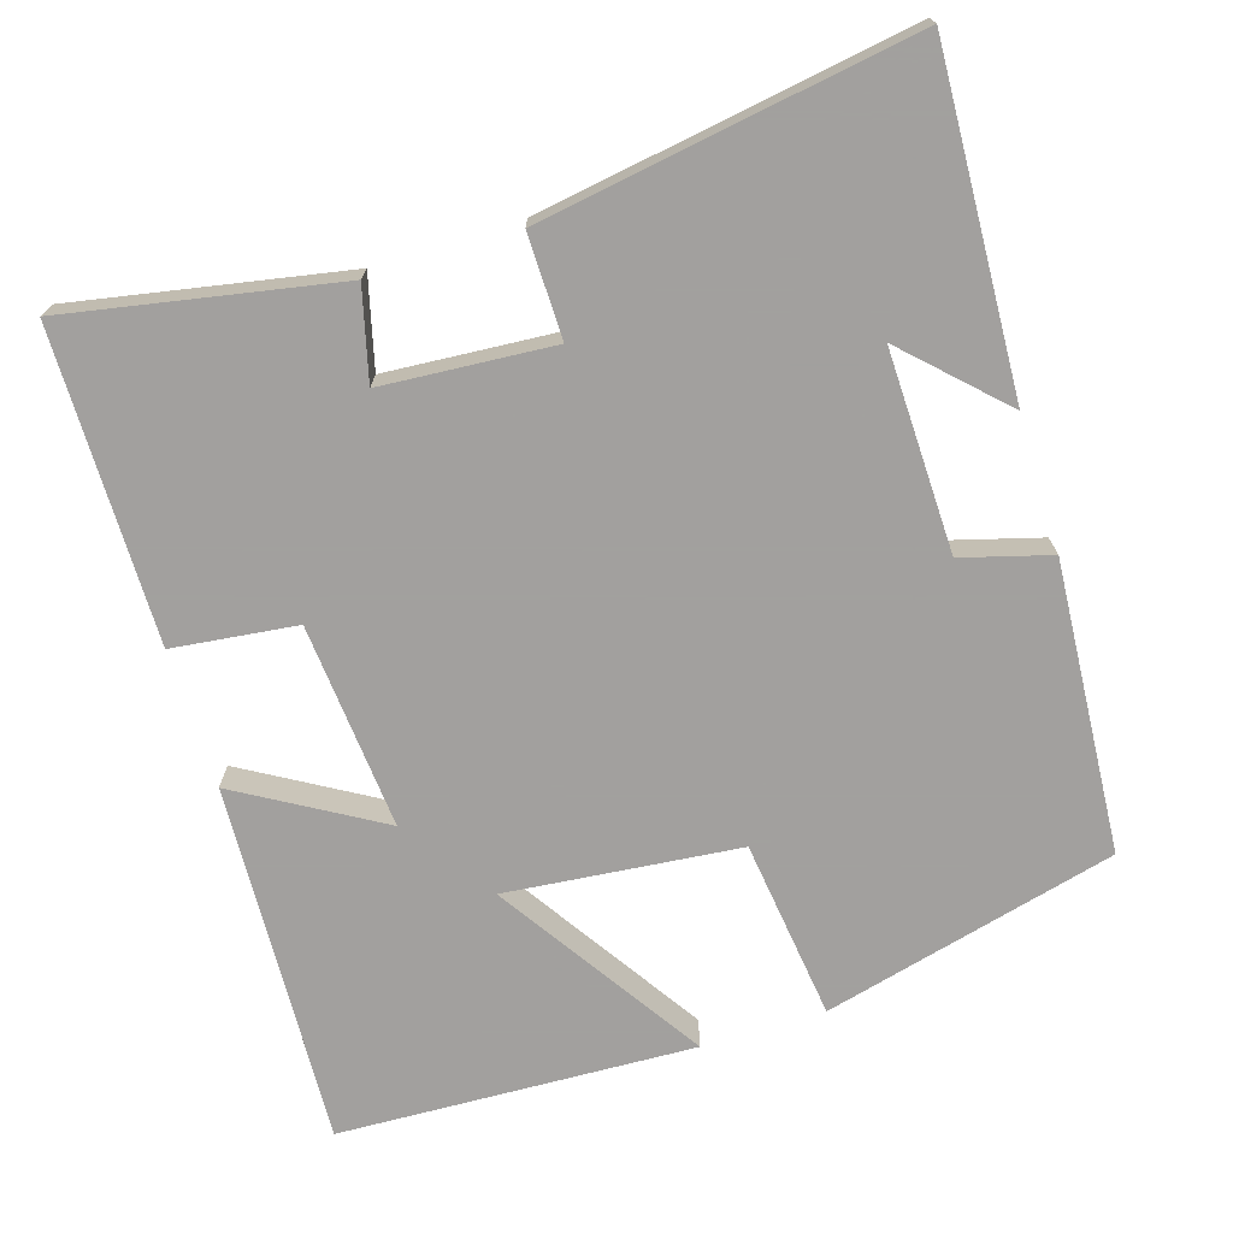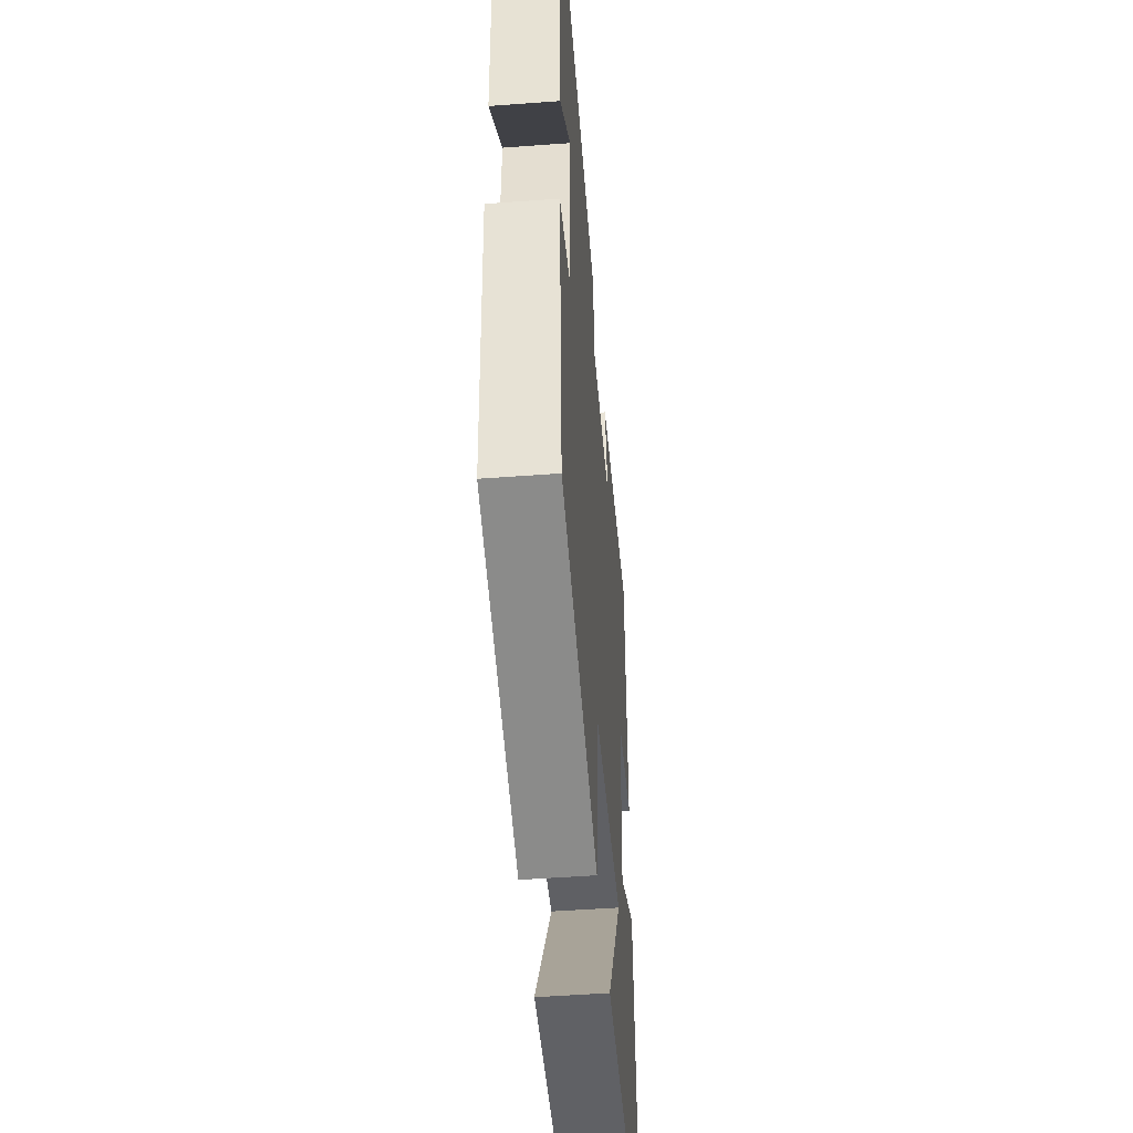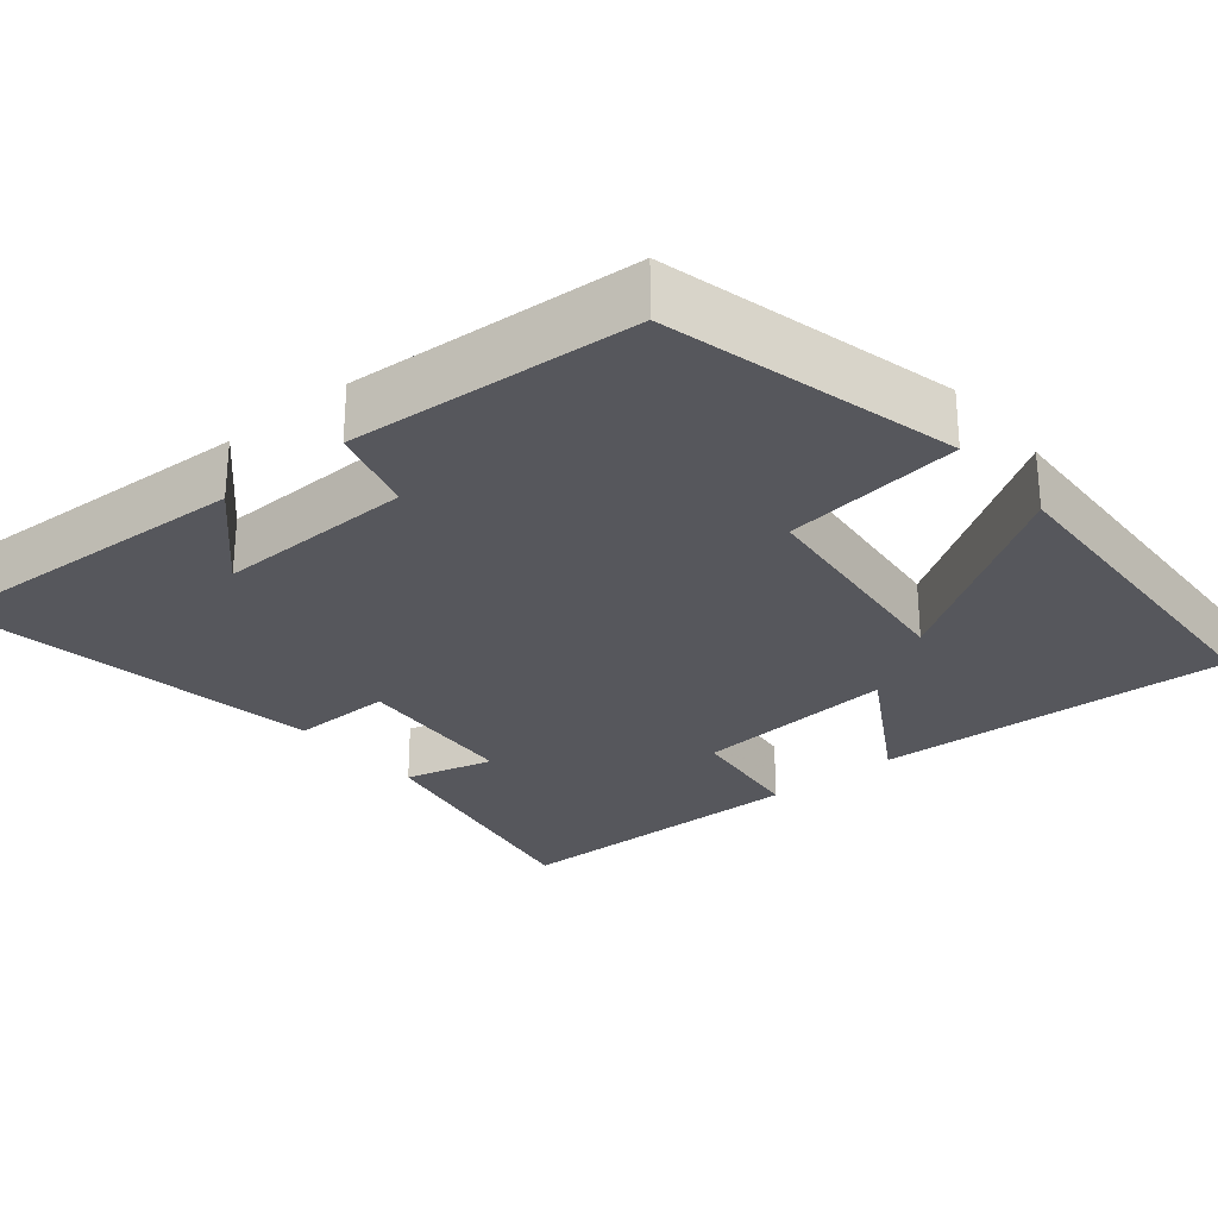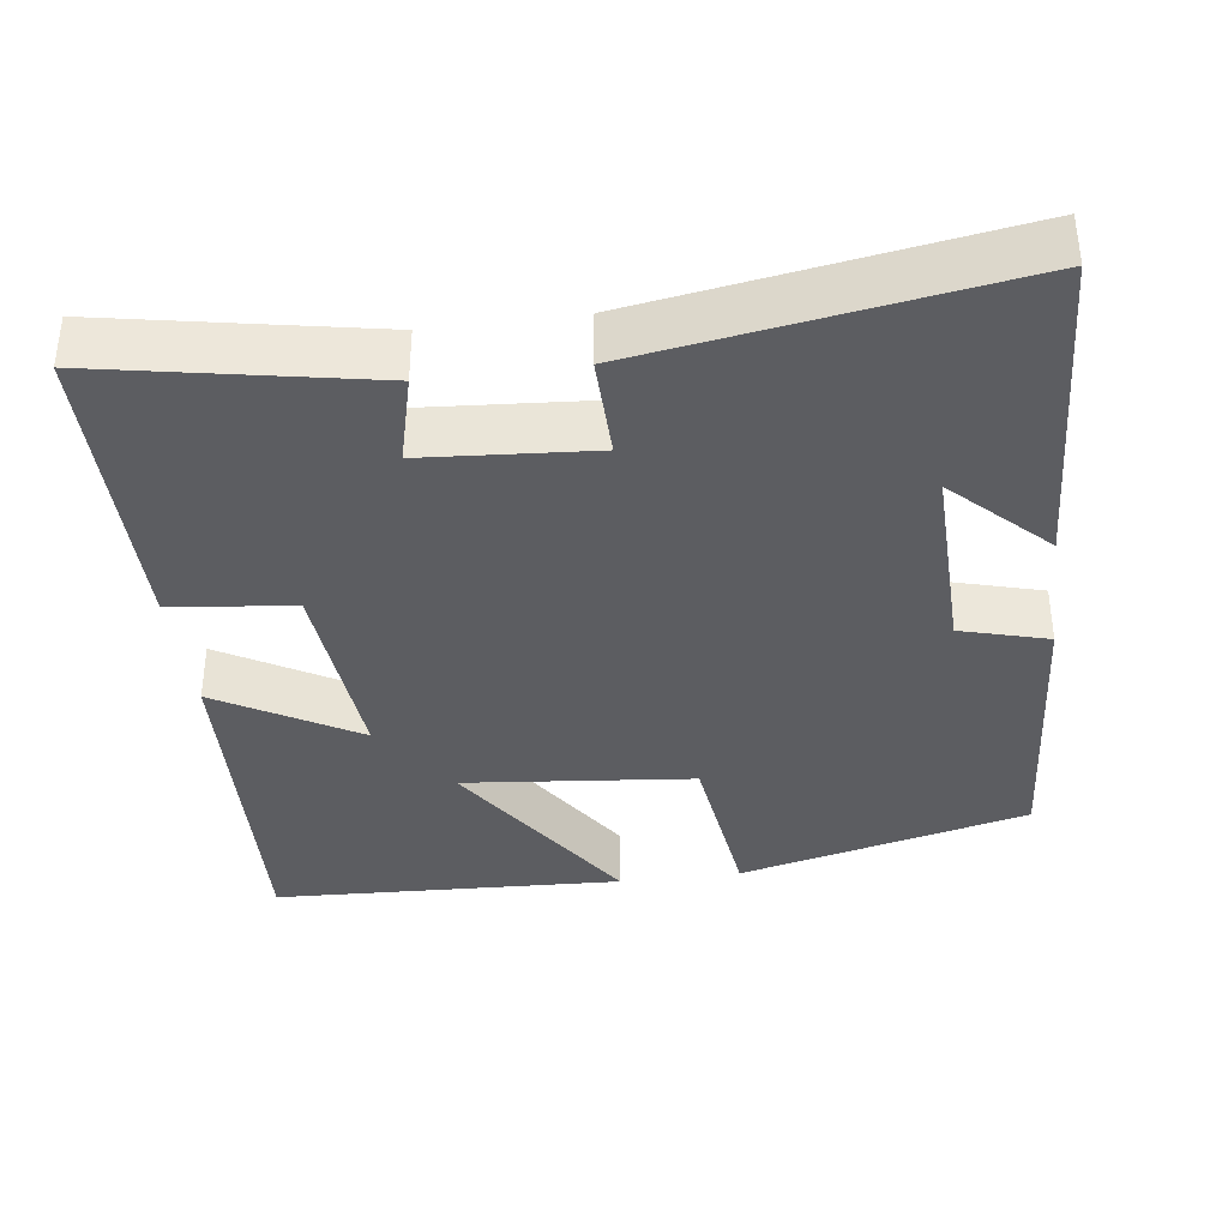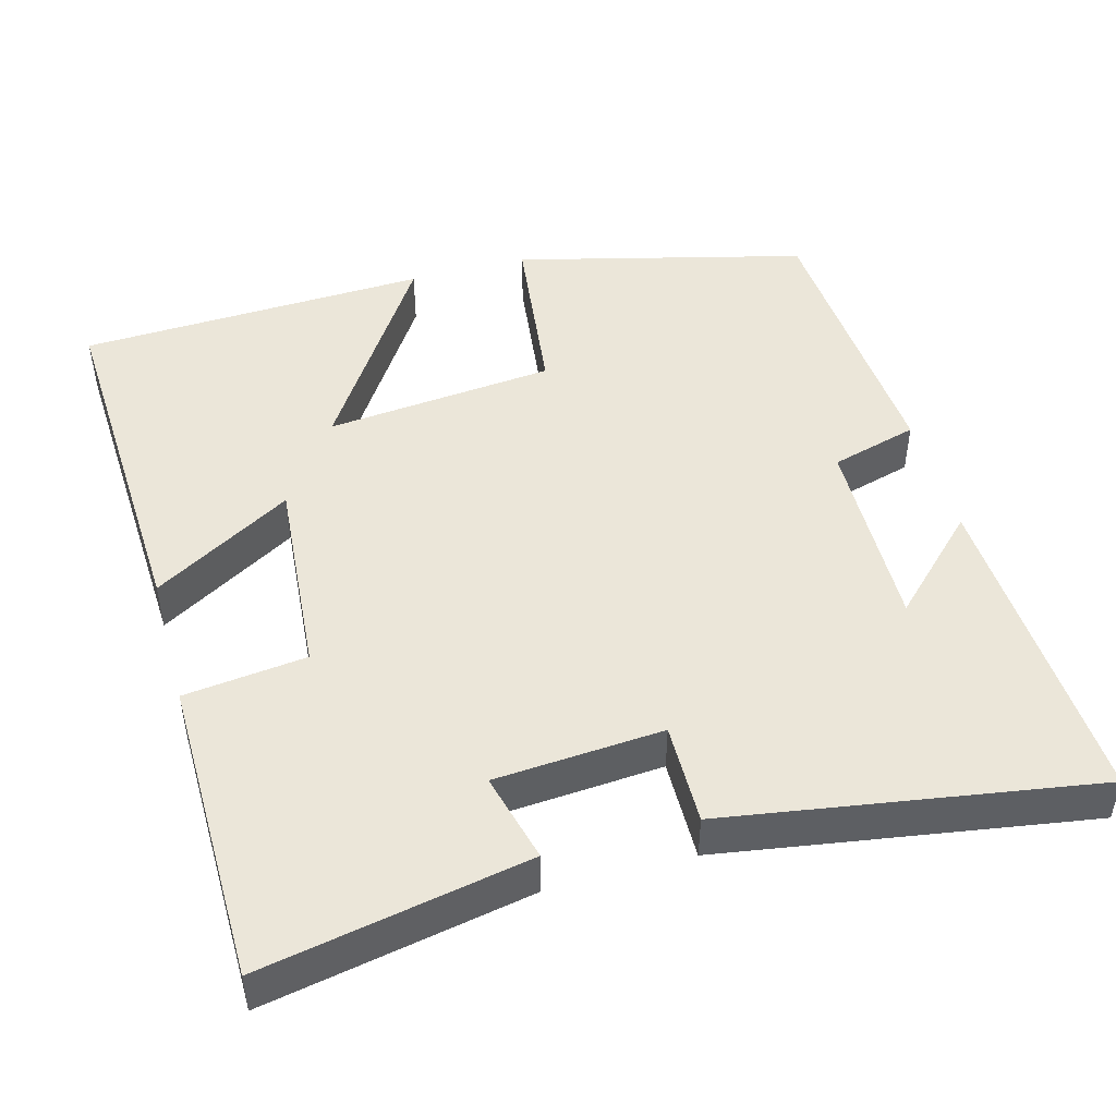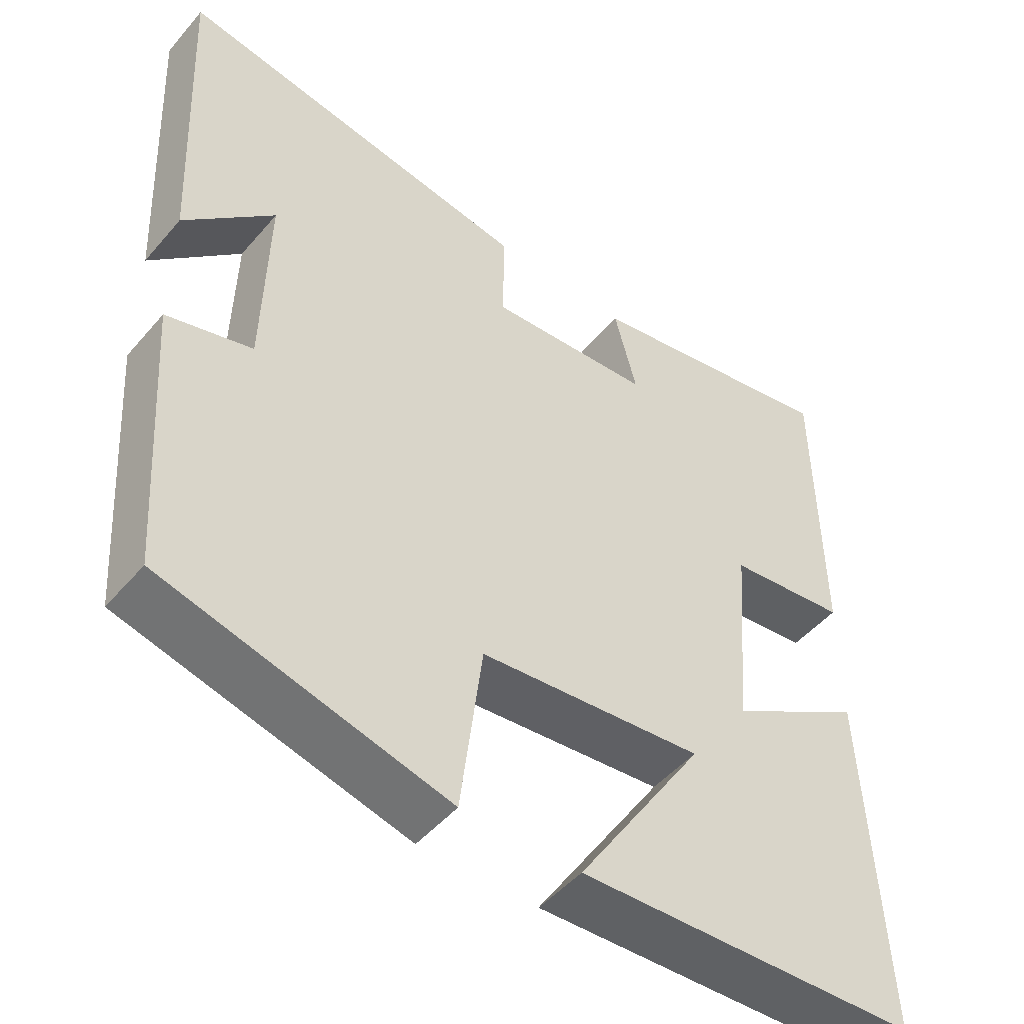
<metadata>
{"format":"obj","ext":"obj","renderer":"f3d","projection":"perspective","resolution":1024,"background":"white","views":[{"elev":-71.9,"azim":17.3,"up":"+Y"},{"elev":-49.7,"azim":94.7,"up":"+Z"},{"elev":-27.5,"azim":129.6,"up":"+Y"},{"elev":-36.8,"azim":7.5,"up":"+Y"},{"elev":47.3,"azim":-15.4,"up":"+Y"},{"elev":-48.6,"azim":141.5,"up":"+Z"}]}
</metadata>
<code>
v 0.521 0.07 0.577
v 0.5 0.07 0.145
v 0.38 0.07 0.263
v 0.386 0.07 0.003
v 0.5 0.07 -0.029
v 0.474 0.07 -0.404
v 0.095 0.07 -0.5
v 0.066 0.07 -0.267
v -0.234 0.07 -0.237
v -0.063 0.07 -0.5
v -0.522 0.07 -0.481
v -0.5 0.07 -0.013
v -0.318 0.07 -0.12
v -0.34 0.07 0.146
v -0.5 0.07 0.165
v -0.496 0.07 0.566
v -0.148 0.07 0.5
v -0.178 0.07 0.383
v 0.042 0.07 0.367
v 0.04 0.07 0.5
v 0.521 0 0.577
v 0.5 0 0.145
v 0.38 0 0.263
v 0.386 0 0.003
v 0.5 0 -0.029
v 0.474 0 -0.404
v 0.095 0 -0.5
v 0.066 0 -0.267
v -0.234 0 -0.237
v -0.063 0 -0.5
v -0.522 0 -0.481
v -0.5 0 -0.013
v -0.318 0 -0.12
v -0.34 0 0.146
v -0.5 0 0.165
v -0.496 0 0.566
v -0.148 0 0.5
v -0.178 0 0.383
v 0.042 0 0.367
v 0.04 0 0.5
f 19 20 1
f 15 16 17 18
f 14 15 18 19
f 13 14 19 1
f 9 10 11 12
f 9 12 13
f 8 9 13 1
f 4 5 6 7
f 3 4 7 8
f 1 2 3
f 1 3 8
f 21 40 39
f 38 37 36 35
f 39 38 35 34
f 21 39 34 33
f 32 31 30 29
f 33 32 29
f 21 33 29 28
f 27 26 25 24
f 28 27 24 23
f 23 22 21
f 28 23 21
f 1 21 22 2
f 2 22 23 3
f 3 23 24 4
f 4 24 25 5
f 5 25 26 6
f 6 26 27 7
f 7 27 28 8
f 8 28 29 9
f 9 29 30 10
f 10 30 31 11
f 11 31 32 12
f 12 32 33 13
f 13 33 34 14
f 14 34 35 15
f 15 35 36 16
f 16 36 37 17
f 17 37 38 18
f 18 38 39 19
f 19 39 40 20
f 20 40 21 1

</code>
